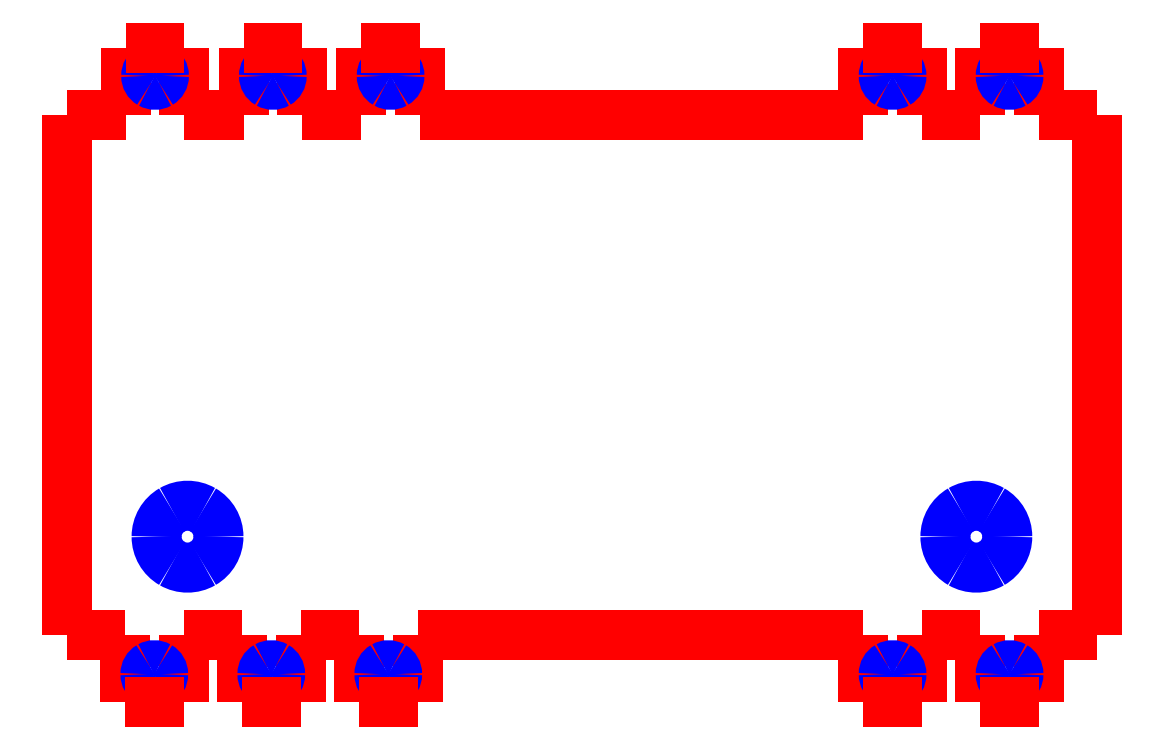
<metadata>
{"format":"dxf","ext":"dxf","renderer":"ezdxf+matplotlib","layout":"modelspace","background":"white","min_lineweight":24,"dpi":150}
</metadata>
<code>
0
SECTION
2
ENTITIES
0
LWPOLYLINE
8
0
90
2
70
0
10
27.75
20
238.4
30
0
10
27.75
20
251.5
30
0
0
LWPOLYLINE
8
0
90
2
70
0
10
39.25
20
238.4
30
0
10
27.75
20
238.4
30
0
0
LWPOLYLINE
8
0
90
2
70
0
10
39.25
20
251.5
30
0
10
39.25
20
238.4
30
0
0
LWPOLYLINE
8
0
90
2
70
0
10
50.6
20
238.4
30
0
10
50.6
20
251.5
30
0
0
LWPOLYLINE
8
0
90
2
70
0
10
62.1
20
238.4
30
0
10
50.6
20
238.4
30
0
0
LWPOLYLINE
8
0
90
2
70
0
10
62.1
20
251.5
30
0
10
62.1
20
238.4
30
0
0
LWPOLYLINE
8
0
90
2
70
0
10
73.45
20
238.4
30
0
10
73.45
20
251.5
30
0
0
LWPOLYLINE
8
0
90
2
70
0
10
159.5
20
238.4
30
0
10
73.45
20
238.4
30
0
0
LWPOLYLINE
8
0
90
2
70
0
10
159.5
20
251.5
30
0
10
159.5
20
238.4
30
0
0
LWPOLYLINE
8
0
90
2
70
0
10
170.8
20
238.4
30
0
10
170.8
20
251.5
30
0
0
LWPOLYLINE
8
0
90
2
70
0
10
182.2
20
238.4
30
0
10
170.8
20
238.4
30
0
0
LWPOLYLINE
8
0
90
2
70
0
10
182.2
20
251.5
30
0
10
182.2
20
238.4
30
0
0
LWPOLYLINE
8
0
90
2
70
0
10
193.5
20
238.4
30
0
10
193.5
20
251.5
30
0
0
LWPOLYLINE
8
0
90
2
70
0
10
204.9
20
238.4
30
0
10
193.5
20
238.4
30
0
0
LWPOLYLINE
8
0
90
2
70
0
10
193.5
20
137.6
30
0
10
204.9
20
137.6
30
0
0
LWPOLYLINE
8
0
90
2
70
0
10
193.5
20
124.5
30
0
10
193.5
20
137.6
30
0
0
LWPOLYLINE
8
0
90
2
70
0
10
182.2
20
137.6
30
0
10
182.2
20
124.5
30
0
0
LWPOLYLINE
8
0
90
2
70
0
10
170.8
20
137.6
30
0
10
182.2
20
137.6
30
0
0
LWPOLYLINE
8
0
90
2
70
0
10
170.8
20
124.5
30
0
10
170.8
20
137.6
30
0
0
LWPOLYLINE
8
0
90
2
70
0
10
159.5
20
137.6
30
0
10
159.5
20
124.5
30
0
0
LWPOLYLINE
8
0
90
2
70
0
10
73
20
137.6
30
0
10
159.5
20
137.6
30
0
0
LWPOLYLINE
8
0
90
2
70
0
10
73
20
124.5
30
0
10
73
20
137.6
30
0
0
LWPOLYLINE
8
0
90
2
70
0
10
61.65
20
137.6
30
0
10
61.65
20
124.5
30
0
0
LWPOLYLINE
8
0
90
2
70
0
10
50.3
20
137.6
30
0
10
61.65
20
137.6
30
0
0
LWPOLYLINE
8
0
90
2
70
0
10
50.3
20
124.5
30
0
10
50.3
20
137.6
30
0
0
LWPOLYLINE
8
0
90
2
70
0
10
38.95
20
137.6
30
0
10
38.95
20
124.5
30
0
0
LWPOLYLINE
8
0
90
2
70
0
10
27.6
20
137.6
30
0
10
38.95
20
137.6
30
0
0
LWPOLYLINE
8
0
90
2
70
0
10
27.6
20
124.5
30
0
10
27.6
20
137.6
30
0
0
LWPOLYLINE
8
0
90
2
70
0
10
16.25
20
137.6
30
0
10
16.25
20
124.5
30
0
0
LWPOLYLINE
8
0
90
2
70
0
10
4.898
20
137.6
30
0
10
16.25
20
137.6
30
0
0
LWPOLYLINE
8
0
90
2
70
0
10
16.4
20
238.4
30
0
10
4.898
20
238.4
30
0
0
SPLINE
8
0
70
8
71
3
72
8
73
4
74
0
40
0
40
0
40
0
40
0
40
1
40
1
40
1
40
1
10
187.4
20
156.7
30
0
10
187.4
20
158.8
30
0
10
186.3
20
160.8
30
0
10
184.4
20
161.9
30
0
0
SPLINE
8
0
70
8
71
3
72
8
73
4
74
0
40
0
40
0
40
0
40
0
40
1
40
1
40
1
40
1
10
184.4
20
161.9
30
0
10
182.6
20
162.9
30
0
10
180.3
20
162.9
30
0
10
178.4
20
161.9
30
0
0
SPLINE
8
0
70
8
71
3
72
8
73
4
74
0
40
0
40
0
40
0
40
0
40
1
40
1
40
1
40
1
10
178.4
20
161.9
30
0
10
176.6
20
160.8
30
0
10
175.4
20
158.8
30
0
10
175.4
20
156.7
30
0
0
SPLINE
8
0
70
8
71
3
72
8
73
4
74
0
40
0
40
0
40
0
40
0
40
1
40
1
40
1
40
1
10
175.4
20
156.7
30
0
10
175.4
20
154.5
30
0
10
176.6
20
152.5
30
0
10
178.4
20
151.5
30
0
0
SPLINE
8
0
70
8
71
3
72
8
73
4
74
0
40
0
40
0
40
0
40
0
40
1
40
1
40
1
40
1
10
178.4
20
151.5
30
0
10
180.3
20
150.4
30
0
10
182.6
20
150.4
30
0
10
184.4
20
151.5
30
0
0
SPLINE
8
0
70
8
71
3
72
8
73
4
74
0
40
0
40
0
40
0
40
0
40
1
40
1
40
1
40
1
10
184.4
20
151.5
30
0
10
186.3
20
152.5
30
0
10
187.4
20
154.5
30
0
10
187.4
20
156.7
30
0
0
LWPOLYLINE
8
0
90
2
70
0
10
16.4
20
251.5
30
0
10
16.4
20
238.4
30
0
0
SPLINE
8
0
70
8
71
3
72
8
73
4
74
0
40
0
40
0
40
0
40
0
40
1
40
1
40
1
40
1
10
34.37
20
156.7
30
0
10
34.37
20
158.8
30
0
10
33.23
20
160.8
30
0
10
31.37
20
161.9
30
0
0
SPLINE
8
0
70
8
71
3
72
8
73
4
74
0
40
0
40
0
40
0
40
0
40
1
40
1
40
1
40
1
10
31.37
20
161.9
30
0
10
29.52
20
162.9
30
0
10
27.23
20
162.9
30
0
10
25.37
20
161.9
30
0
0
SPLINE
8
0
70
8
71
3
72
8
73
4
74
0
40
0
40
0
40
0
40
0
40
1
40
1
40
1
40
1
10
25.37
20
161.9
30
0
10
23.52
20
160.8
30
0
10
22.37
20
158.8
30
0
10
22.37
20
156.7
30
0
0
SPLINE
8
0
70
8
71
3
72
8
73
4
74
0
40
0
40
0
40
0
40
0
40
1
40
1
40
1
40
1
10
22.37
20
156.7
30
0
10
22.37
20
154.5
30
0
10
23.52
20
152.5
30
0
10
25.37
20
151.5
30
0
0
SPLINE
8
0
70
8
71
3
72
8
73
4
74
0
40
0
40
0
40
0
40
0
40
1
40
1
40
1
40
1
10
25.37
20
151.5
30
0
10
27.23
20
150.4
30
0
10
29.52
20
150.4
30
0
10
31.37
20
151.5
30
0
0
SPLINE
8
0
70
8
71
3
72
8
73
4
74
0
40
0
40
0
40
0
40
0
40
1
40
1
40
1
40
1
10
31.37
20
151.5
30
0
10
33.23
20
152.5
30
0
10
34.37
20
154.5
30
0
10
34.37
20
156.7
30
0
0
LWPOLYLINE
8
0
90
2
70
1
10
187.4
20
156.7
30
0
10
187.4
20
156.7
30
0
0
SPLINE
8
0
70
8
71
3
72
8
73
4
74
0
40
0
40
0
40
0
40
0
40
1
40
1
40
1
40
1
10
189.6
20
246.1
30
0
10
189.6
20
246.7
30
0
10
189.3
20
247.2
30
0
10
188.7
20
247.6
30
0
0
SPLINE
8
0
70
8
71
3
72
8
73
4
74
0
40
0
40
0
40
0
40
0
40
1
40
1
40
1
40
1
10
188.7
20
247.6
30
0
10
188.2
20
247.9
30
0
10
187.5
20
247.9
30
0
10
187
20
247.6
30
0
0
SPLINE
8
0
70
8
71
3
72
8
73
4
74
0
40
0
40
0
40
0
40
0
40
1
40
1
40
1
40
1
10
187
20
247.6
30
0
10
186.5
20
247.2
30
0
10
186.2
20
246.7
30
0
10
186.2
20
246.1
30
0
0
SPLINE
8
0
70
8
71
3
72
8
73
4
74
0
40
0
40
0
40
0
40
0
40
1
40
1
40
1
40
1
10
186.2
20
246.1
30
0
10
186.2
20
245.5
30
0
10
186.5
20
244.9
30
0
10
187
20
244.6
30
0
0
SPLINE
8
0
70
8
71
3
72
8
73
4
74
0
40
0
40
0
40
0
40
0
40
1
40
1
40
1
40
1
10
187
20
244.6
30
0
10
187.5
20
244.3
30
0
10
188.2
20
244.3
30
0
10
188.7
20
244.6
30
0
0
SPLINE
8
0
70
8
71
3
72
8
73
4
74
0
40
0
40
0
40
0
40
0
40
1
40
1
40
1
40
1
10
188.7
20
244.6
30
0
10
189.3
20
244.9
30
0
10
189.6
20
245.5
30
0
10
189.6
20
246.1
30
0
0
LWPOLYLINE
8
0
90
2
70
1
10
34.37
20
156.7
30
0
10
34.37
20
156.7
30
0
0
SPLINE
8
0
70
8
71
3
72
8
73
4
74
0
40
0
40
0
40
0
40
0
40
1
40
1
40
1
40
1
10
23.64
20
130
30
0
10
23.64
20
130.6
30
0
10
23.31
20
131.2
30
0
10
22.78
20
131.5
30
0
0
SPLINE
8
0
70
8
71
3
72
8
73
4
74
0
40
0
40
0
40
0
40
0
40
1
40
1
40
1
40
1
10
22.78
20
131.5
30
0
10
22.25
20
131.8
30
0
10
21.6
20
131.8
30
0
10
21.07
20
131.5
30
0
0
SPLINE
8
0
70
8
71
3
72
8
73
4
74
0
40
0
40
0
40
0
40
0
40
1
40
1
40
1
40
1
10
21.07
20
131.5
30
0
10
20.54
20
131.2
30
0
10
20.21
20
130.6
30
0
10
20.21
20
130
30
0
0
SPLINE
8
0
70
8
71
3
72
8
73
4
74
0
40
0
40
0
40
0
40
0
40
1
40
1
40
1
40
1
10
20.21
20
130
30
0
10
20.21
20
129.4
30
0
10
20.54
20
128.8
30
0
10
21.07
20
128.5
30
0
0
SPLINE
8
0
70
8
71
3
72
8
73
4
74
0
40
0
40
0
40
0
40
0
40
1
40
1
40
1
40
1
10
21.07
20
128.5
30
0
10
21.6
20
128.2
30
0
10
22.25
20
128.2
30
0
10
22.78
20
128.5
30
0
0
SPLINE
8
0
70
8
71
3
72
8
73
4
74
0
40
0
40
0
40
0
40
0
40
1
40
1
40
1
40
1
10
22.78
20
128.5
30
0
10
23.31
20
128.8
30
0
10
23.64
20
129.4
30
0
10
23.64
20
130
30
0
0
LWPOLYLINE
8
0
90
2
70
1
10
189.6
20
246.1
30
0
10
189.6
20
246.1
30
0
0
SPLINE
8
0
70
8
71
3
72
8
73
4
74
0
40
0
40
0
40
0
40
0
40
1
40
1
40
1
40
1
10
46.34
20
130
30
0
10
46.34
20
130.6
30
0
10
46.01
20
131.2
30
0
10
45.48
20
131.5
30
0
0
SPLINE
8
0
70
8
71
3
72
8
73
4
74
0
40
0
40
0
40
0
40
0
40
1
40
1
40
1
40
1
10
45.48
20
131.5
30
0
10
44.95
20
131.8
30
0
10
44.3
20
131.8
30
0
10
43.77
20
131.5
30
0
0
SPLINE
8
0
70
8
71
3
72
8
73
4
74
0
40
0
40
0
40
0
40
0
40
1
40
1
40
1
40
1
10
43.77
20
131.5
30
0
10
43.24
20
131.2
30
0
10
42.91
20
130.6
30
0
10
42.91
20
130
30
0
0
SPLINE
8
0
70
8
71
3
72
8
73
4
74
0
40
0
40
0
40
0
40
0
40
1
40
1
40
1
40
1
10
42.91
20
130
30
0
10
42.91
20
129.4
30
0
10
43.24
20
128.8
30
0
10
43.77
20
128.5
30
0
0
SPLINE
8
0
70
8
71
3
72
8
73
4
74
0
40
0
40
0
40
0
40
0
40
1
40
1
40
1
40
1
10
43.77
20
128.5
30
0
10
44.3
20
128.2
30
0
10
44.95
20
128.2
30
0
10
45.48
20
128.5
30
0
0
SPLINE
8
0
70
8
71
3
72
8
73
4
74
0
40
0
40
0
40
0
40
0
40
1
40
1
40
1
40
1
10
45.48
20
128.5
30
0
10
46.01
20
128.8
30
0
10
46.34
20
129.4
30
0
10
46.34
20
130
30
0
0
LWPOLYLINE
8
0
90
2
70
1
10
23.64
20
130
30
0
10
23.64
20
130
30
0
0
SPLINE
8
0
70
8
71
3
72
8
73
4
74
0
40
0
40
0
40
0
40
0
40
1
40
1
40
1
40
1
10
69.04
20
130
30
0
10
69.04
20
130.6
30
0
10
68.71
20
131.2
30
0
10
68.18
20
131.5
30
0
0
SPLINE
8
0
70
8
71
3
72
8
73
4
74
0
40
0
40
0
40
0
40
0
40
1
40
1
40
1
40
1
10
68.18
20
131.5
30
0
10
67.65
20
131.8
30
0
10
67
20
131.8
30
0
10
66.47
20
131.5
30
0
0
SPLINE
8
0
70
8
71
3
72
8
73
4
74
0
40
0
40
0
40
0
40
0
40
1
40
1
40
1
40
1
10
66.47
20
131.5
30
0
10
65.94
20
131.2
30
0
10
65.61
20
130.6
30
0
10
65.61
20
130
30
0
0
SPLINE
8
0
70
8
71
3
72
8
73
4
74
0
40
0
40
0
40
0
40
0
40
1
40
1
40
1
40
1
10
65.61
20
130
30
0
10
65.61
20
129.4
30
0
10
65.94
20
128.8
30
0
10
66.47
20
128.5
30
0
0
SPLINE
8
0
70
8
71
3
72
8
73
4
74
0
40
0
40
0
40
0
40
0
40
1
40
1
40
1
40
1
10
66.47
20
128.5
30
0
10
67
20
128.2
30
0
10
67.65
20
128.2
30
0
10
68.18
20
128.5
30
0
0
SPLINE
8
0
70
8
71
3
72
8
73
4
74
0
40
0
40
0
40
0
40
0
40
1
40
1
40
1
40
1
10
68.18
20
128.5
30
0
10
68.71
20
128.8
30
0
10
69.04
20
129.4
30
0
10
69.04
20
130
30
0
0
LWPOLYLINE
8
0
90
2
70
1
10
46.34
20
130
30
0
10
46.34
20
130
30
0
0
SPLINE
8
0
70
8
71
3
72
8
73
4
74
0
40
0
40
0
40
0
40
0
40
1
40
1
40
1
40
1
10
189.6
20
130
30
0
10
189.6
20
130.6
30
0
10
189.3
20
131.2
30
0
10
188.7
20
131.5
30
0
0
SPLINE
8
0
70
8
71
3
72
8
73
4
74
0
40
0
40
0
40
0
40
0
40
1
40
1
40
1
40
1
10
188.7
20
131.5
30
0
10
188.2
20
131.8
30
0
10
187.5
20
131.8
30
0
10
187
20
131.5
30
0
0
SPLINE
8
0
70
8
71
3
72
8
73
4
74
0
40
0
40
0
40
0
40
0
40
1
40
1
40
1
40
1
10
187
20
131.5
30
0
10
186.5
20
131.2
30
0
10
186.2
20
130.6
30
0
10
186.2
20
130
30
0
0
SPLINE
8
0
70
8
71
3
72
8
73
4
74
0
40
0
40
0
40
0
40
0
40
1
40
1
40
1
40
1
10
186.2
20
130
30
0
10
186.2
20
129.4
30
0
10
186.5
20
128.8
30
0
10
187
20
128.5
30
0
0
SPLINE
8
0
70
8
71
3
72
8
73
4
74
0
40
0
40
0
40
0
40
0
40
1
40
1
40
1
40
1
10
187
20
128.5
30
0
10
187.5
20
128.2
30
0
10
188.2
20
128.2
30
0
10
188.7
20
128.5
30
0
0
SPLINE
8
0
70
8
71
3
72
8
73
4
74
0
40
0
40
0
40
0
40
0
40
1
40
1
40
1
40
1
10
188.7
20
128.5
30
0
10
189.3
20
128.8
30
0
10
189.6
20
129.4
30
0
10
189.6
20
130
30
0
0
LWPOLYLINE
8
0
90
2
70
1
10
69.04
20
130
30
0
10
69.04
20
130
30
0
0
SPLINE
8
0
70
8
71
3
72
8
73
4
74
0
40
0
40
0
40
0
40
0
40
1
40
1
40
1
40
1
10
166.9
20
130
30
0
10
166.9
20
130.6
30
0
10
166.6
20
131.2
30
0
10
166
20
131.5
30
0
0
SPLINE
8
0
70
8
71
3
72
8
73
4
74
0
40
0
40
0
40
0
40
0
40
1
40
1
40
1
40
1
10
166
20
131.5
30
0
10
165.5
20
131.8
30
0
10
164.8
20
131.8
30
0
10
164.3
20
131.5
30
0
0
SPLINE
8
0
70
8
71
3
72
8
73
4
74
0
40
0
40
0
40
0
40
0
40
1
40
1
40
1
40
1
10
164.3
20
131.5
30
0
10
163.8
20
131.2
30
0
10
163.5
20
130.6
30
0
10
163.5
20
130
30
0
0
SPLINE
8
0
70
8
71
3
72
8
73
4
74
0
40
0
40
0
40
0
40
0
40
1
40
1
40
1
40
1
10
163.5
20
130
30
0
10
163.5
20
129.4
30
0
10
163.8
20
128.8
30
0
10
164.3
20
128.5
30
0
0
SPLINE
8
0
70
8
71
3
72
8
73
4
74
0
40
0
40
0
40
0
40
0
40
1
40
1
40
1
40
1
10
164.3
20
128.5
30
0
10
164.8
20
128.2
30
0
10
165.5
20
128.2
30
0
10
166
20
128.5
30
0
0
SPLINE
8
0
70
8
71
3
72
8
73
4
74
0
40
0
40
0
40
0
40
0
40
1
40
1
40
1
40
1
10
166
20
128.5
30
0
10
166.6
20
128.8
30
0
10
166.9
20
129.4
30
0
10
166.9
20
130
30
0
0
LWPOLYLINE
8
0
90
2
70
1
10
189.6
20
130
30
0
10
189.6
20
130
30
0
0
SPLINE
8
0
70
8
71
3
72
8
73
4
74
0
40
0
40
0
40
0
40
0
40
1
40
1
40
1
40
1
10
23.79
20
246.1
30
0
10
23.79
20
246.7
30
0
10
23.46
20
247.2
30
0
10
22.93
20
247.6
30
0
0
SPLINE
8
0
70
8
71
3
72
8
73
4
74
0
40
0
40
0
40
0
40
0
40
1
40
1
40
1
40
1
10
22.93
20
247.6
30
0
10
22.4
20
247.9
30
0
10
21.75
20
247.9
30
0
10
21.22
20
247.6
30
0
0
SPLINE
8
0
70
8
71
3
72
8
73
4
74
0
40
0
40
0
40
0
40
0
40
1
40
1
40
1
40
1
10
21.22
20
247.6
30
0
10
20.69
20
247.2
30
0
10
20.36
20
246.7
30
0
10
20.36
20
246.1
30
0
0
SPLINE
8
0
70
8
71
3
72
8
73
4
74
0
40
0
40
0
40
0
40
0
40
1
40
1
40
1
40
1
10
20.36
20
246.1
30
0
10
20.36
20
245.5
30
0
10
20.69
20
244.9
30
0
10
21.22
20
244.6
30
0
0
SPLINE
8
0
70
8
71
3
72
8
73
4
74
0
40
0
40
0
40
0
40
0
40
1
40
1
40
1
40
1
10
21.22
20
244.6
30
0
10
21.75
20
244.3
30
0
10
22.4
20
244.3
30
0
10
22.93
20
244.6
30
0
0
SPLINE
8
0
70
8
71
3
72
8
73
4
74
0
40
0
40
0
40
0
40
0
40
1
40
1
40
1
40
1
10
22.93
20
244.6
30
0
10
23.46
20
244.9
30
0
10
23.79
20
245.5
30
0
10
23.79
20
246.1
30
0
0
LWPOLYLINE
8
0
90
2
70
1
10
166.9
20
130
30
0
10
166.9
20
130
30
0
0
SPLINE
8
0
70
8
71
3
72
8
73
4
74
0
40
0
40
0
40
0
40
0
40
1
40
1
40
1
40
1
10
46.64
20
246.1
30
0
10
46.64
20
246.7
30
0
10
46.31
20
247.2
30
0
10
45.78
20
247.6
30
0
0
SPLINE
8
0
70
8
71
3
72
8
73
4
74
0
40
0
40
0
40
0
40
0
40
1
40
1
40
1
40
1
10
45.78
20
247.6
30
0
10
45.25
20
247.9
30
0
10
44.6
20
247.9
30
0
10
44.07
20
247.6
30
0
0
SPLINE
8
0
70
8
71
3
72
8
73
4
74
0
40
0
40
0
40
0
40
0
40
1
40
1
40
1
40
1
10
44.07
20
247.6
30
0
10
43.54
20
247.2
30
0
10
43.21
20
246.7
30
0
10
43.21
20
246.1
30
0
0
SPLINE
8
0
70
8
71
3
72
8
73
4
74
0
40
0
40
0
40
0
40
0
40
1
40
1
40
1
40
1
10
43.21
20
246.1
30
0
10
43.21
20
245.5
30
0
10
43.54
20
244.9
30
0
10
44.07
20
244.6
30
0
0
SPLINE
8
0
70
8
71
3
72
8
73
4
74
0
40
0
40
0
40
0
40
0
40
1
40
1
40
1
40
1
10
44.07
20
244.6
30
0
10
44.6
20
244.3
30
0
10
45.25
20
244.3
30
0
10
45.78
20
244.6
30
0
0
SPLINE
8
0
70
8
71
3
72
8
73
4
74
0
40
0
40
0
40
0
40
0
40
1
40
1
40
1
40
1
10
45.78
20
244.6
30
0
10
46.31
20
244.9
30
0
10
46.64
20
245.5
30
0
10
46.64
20
246.1
30
0
0
LWPOLYLINE
8
0
90
2
70
1
10
23.79
20
246.1
30
0
10
23.79
20
246.1
30
0
0
SPLINE
8
0
70
8
71
3
72
8
73
4
74
0
40
0
40
0
40
0
40
0
40
1
40
1
40
1
40
1
10
69.49
20
246.1
30
0
10
69.49
20
246.7
30
0
10
69.16
20
247.2
30
0
10
68.63
20
247.6
30
0
0
SPLINE
8
0
70
8
71
3
72
8
73
4
74
0
40
0
40
0
40
0
40
0
40
1
40
1
40
1
40
1
10
68.63
20
247.6
30
0
10
68.1
20
247.9
30
0
10
67.45
20
247.9
30
0
10
66.92
20
247.6
30
0
0
SPLINE
8
0
70
8
71
3
72
8
73
4
74
0
40
0
40
0
40
0
40
0
40
1
40
1
40
1
40
1
10
66.92
20
247.6
30
0
10
66.39
20
247.2
30
0
10
66.06
20
246.7
30
0
10
66.06
20
246.1
30
0
0
SPLINE
8
0
70
8
71
3
72
8
73
4
74
0
40
0
40
0
40
0
40
0
40
1
40
1
40
1
40
1
10
66.06
20
246.1
30
0
10
66.06
20
245.5
30
0
10
66.39
20
244.9
30
0
10
66.92
20
244.6
30
0
0
SPLINE
8
0
70
8
71
3
72
8
73
4
74
0
40
0
40
0
40
0
40
0
40
1
40
1
40
1
40
1
10
66.92
20
244.6
30
0
10
67.45
20
244.3
30
0
10
68.1
20
244.3
30
0
10
68.63
20
244.6
30
0
0
SPLINE
8
0
70
8
71
3
72
8
73
4
74
0
40
0
40
0
40
0
40
0
40
1
40
1
40
1
40
1
10
68.63
20
244.6
30
0
10
69.16
20
244.9
30
0
10
69.49
20
245.5
30
0
10
69.49
20
246.1
30
0
0
LWPOLYLINE
8
0
90
2
70
1
10
46.64
20
246.1
30
0
10
46.64
20
246.1
30
0
0
SPLINE
8
0
70
8
71
3
72
8
73
4
74
0
40
0
40
0
40
0
40
0
40
1
40
1
40
1
40
1
10
166.9
20
246.1
30
0
10
166.9
20
246.7
30
0
10
166.6
20
247.2
30
0
10
166
20
247.6
30
0
0
SPLINE
8
0
70
8
71
3
72
8
73
4
74
0
40
0
40
0
40
0
40
0
40
1
40
1
40
1
40
1
10
166
20
247.6
30
0
10
165.5
20
247.9
30
0
10
164.8
20
247.9
30
0
10
164.3
20
247.6
30
0
0
SPLINE
8
0
70
8
71
3
72
8
73
4
74
0
40
0
40
0
40
0
40
0
40
1
40
1
40
1
40
1
10
164.3
20
247.6
30
0
10
163.8
20
247.2
30
0
10
163.5
20
246.7
30
0
10
163.5
20
246.1
30
0
0
SPLINE
8
0
70
8
71
3
72
8
73
4
74
0
40
0
40
0
40
0
40
0
40
1
40
1
40
1
40
1
10
163.5
20
246.1
30
0
10
163.5
20
245.5
30
0
10
163.8
20
244.9
30
0
10
164.3
20
244.6
30
0
0
SPLINE
8
0
70
8
71
3
72
8
73
4
74
0
40
0
40
0
40
0
40
0
40
1
40
1
40
1
40
1
10
164.3
20
244.6
30
0
10
164.8
20
244.3
30
0
10
165.5
20
244.3
30
0
10
166
20
244.6
30
0
0
SPLINE
8
0
70
8
71
3
72
8
73
4
74
0
40
0
40
0
40
0
40
0
40
1
40
1
40
1
40
1
10
166
20
244.6
30
0
10
166.6
20
244.9
30
0
10
166.9
20
245.5
30
0
10
166.9
20
246.1
30
0
0
LWPOLYLINE
8
0
90
2
70
1
10
69.49
20
246.1
30
0
10
69.49
20
246.1
30
0
0
LWPOLYLINE
8
0
90
2
70
1
10
166.9
20
246.1
30
0
10
166.9
20
246.1
30
0
0
LWPOLYLINE
8
0
90
2
70
0
10
27.75
20
251.5
30
0
10
16.4
20
251.5
30
0
0
LWPOLYLINE
8
0
90
2
70
0
10
204.9
20
137.6
30
0
10
204.9
20
238.4
30
0
0
LWPOLYLINE
8
0
90
2
70
0
10
16.25
20
124.5
30
0
10
27.6
20
124.5
30
0
0
LWPOLYLINE
8
0
90
2
70
0
10
4.898
20
238.4
30
0
10
4.898
20
137.6
30
0
0
LWPOLYLINE
8
0
90
2
70
0
10
193.5
20
251.5
30
0
10
182.2
20
251.5
30
0
0
LWPOLYLINE
8
0
90
2
70
0
10
170.8
20
251.5
30
0
10
159.5
20
251.5
30
0
0
LWPOLYLINE
8
0
90
2
70
0
10
73.45
20
251.5
30
0
10
62.1
20
251.5
30
0
0
LWPOLYLINE
8
0
90
2
70
0
10
50.6
20
251.5
30
0
10
39.25
20
251.5
30
0
0
LWPOLYLINE
8
0
90
2
70
0
10
38.95
20
124.5
30
0
10
50.3
20
124.5
30
0
0
LWPOLYLINE
8
0
90
2
70
0
10
61.65
20
124.5
30
0
10
73
20
124.5
30
0
0
LWPOLYLINE
8
0
90
2
70
0
10
159.5
20
124.5
30
0
10
170.8
20
124.5
30
0
0
LWPOLYLINE
8
0
90
2
70
0
10
182.2
20
124.5
30
0
10
193.5
20
124.5
30
0
0
ENDSEC
0
EOF

</code>
